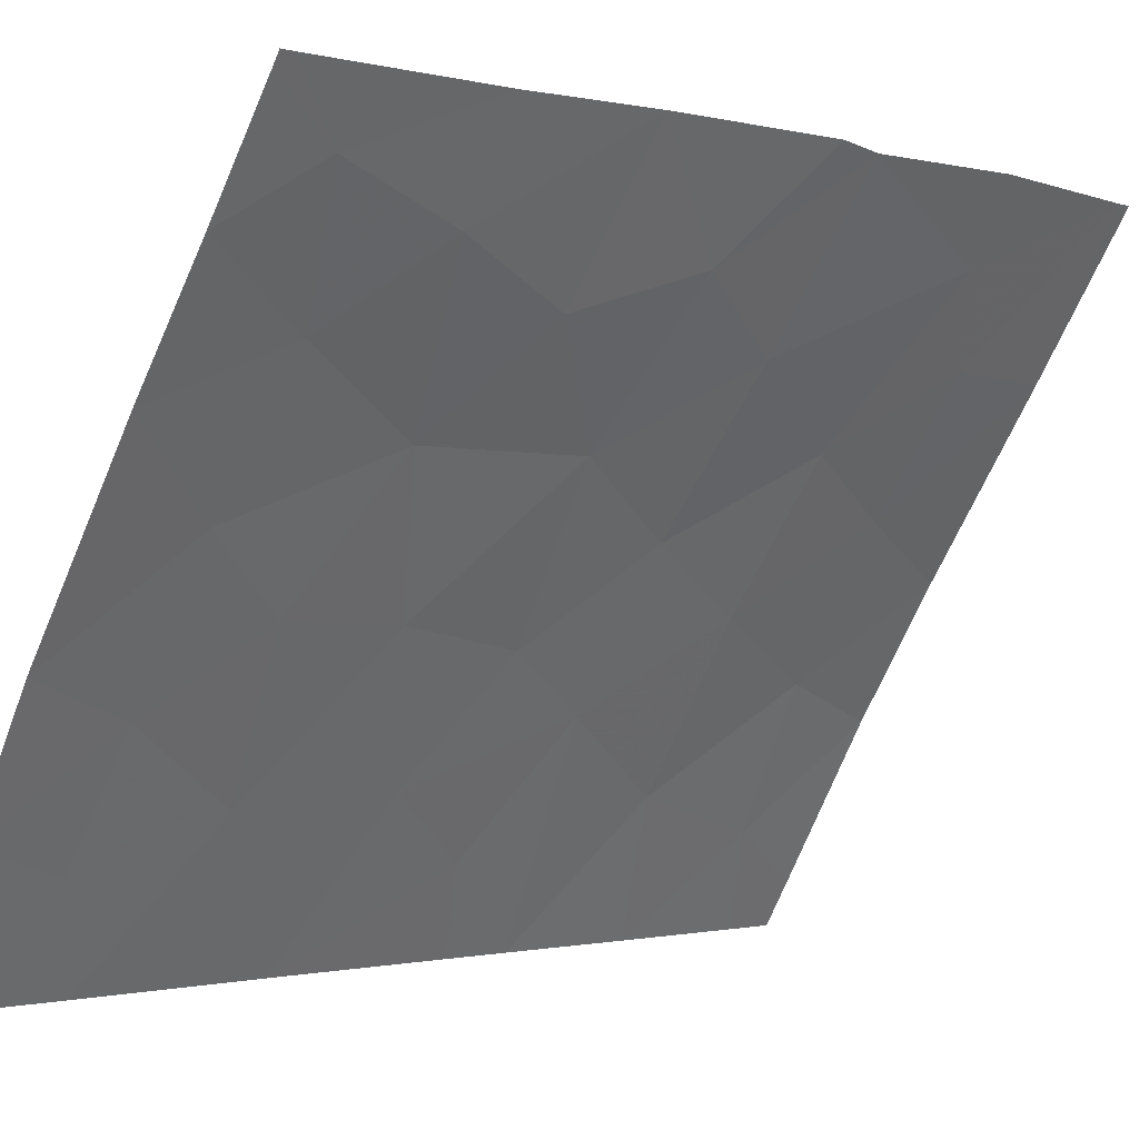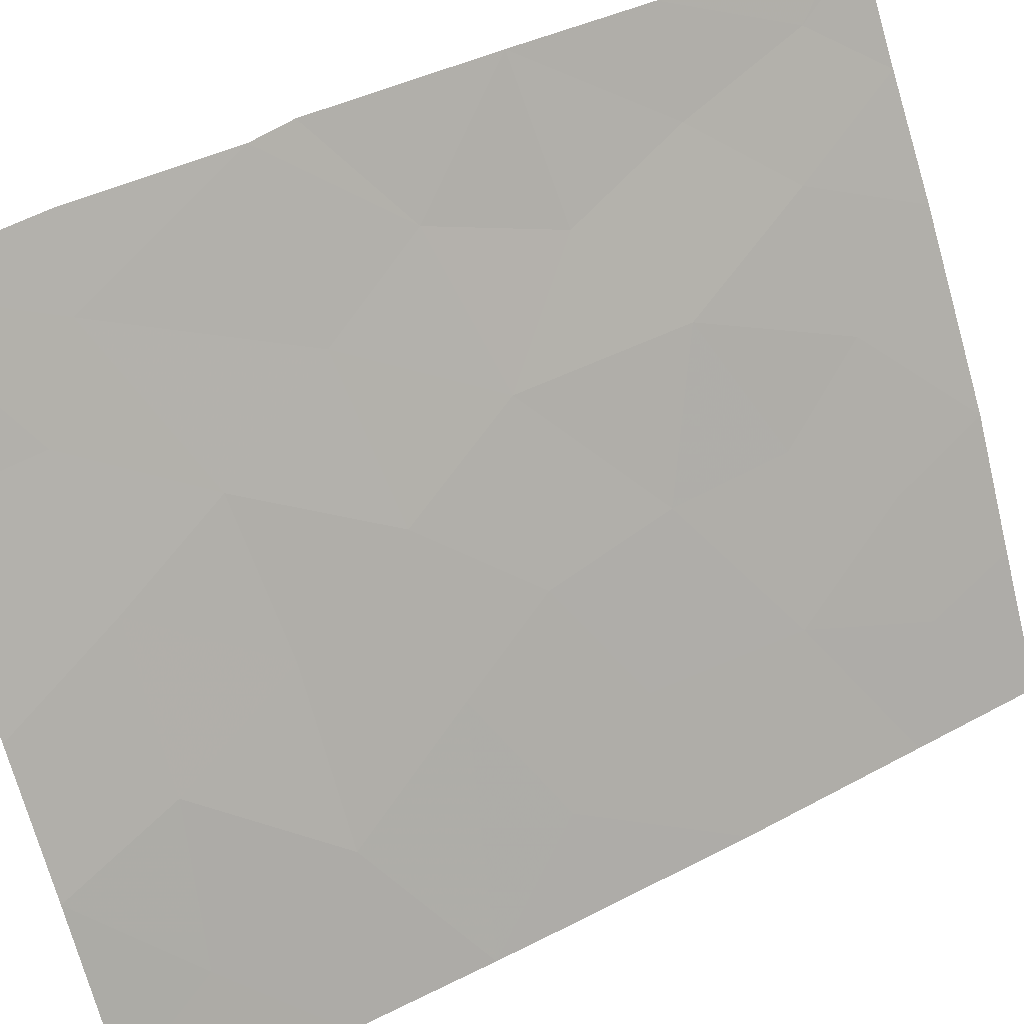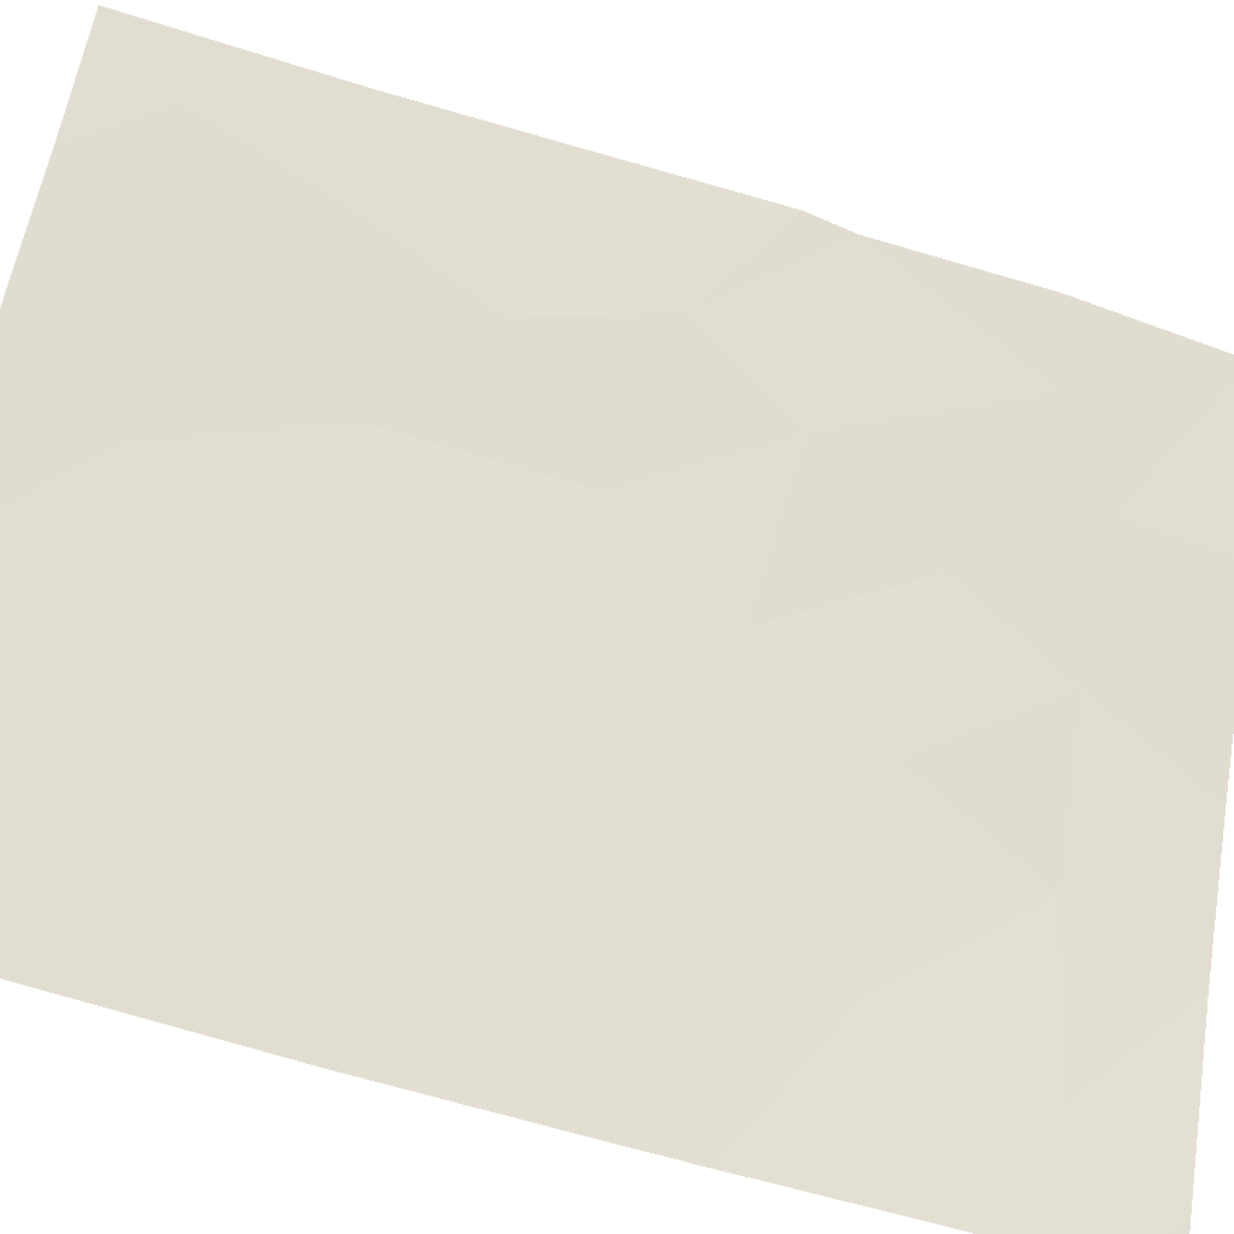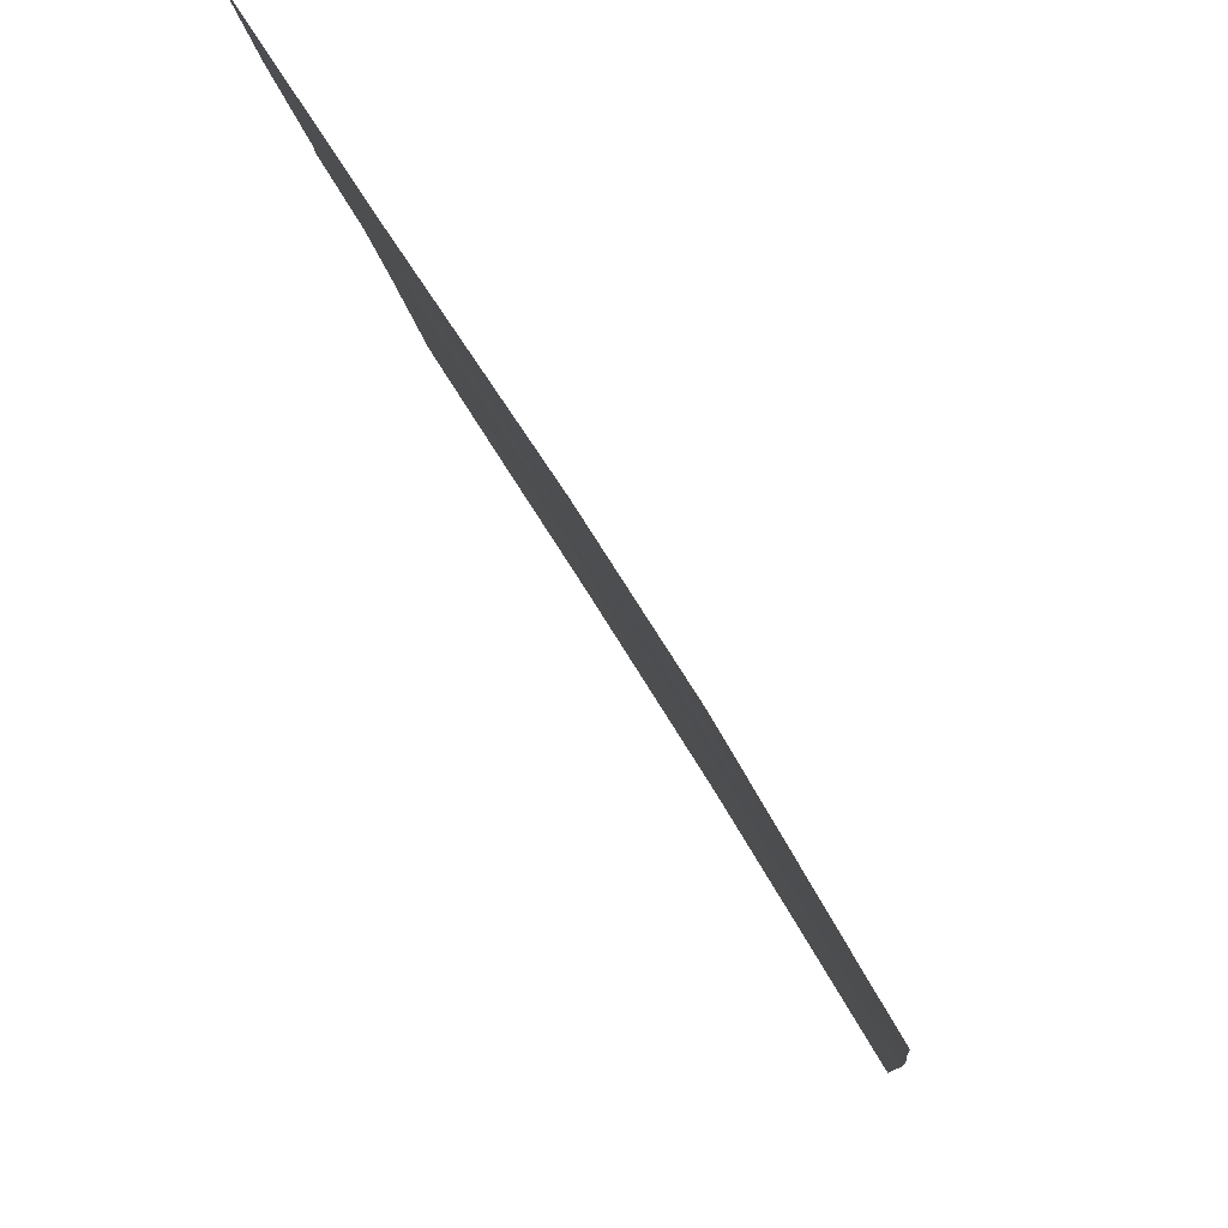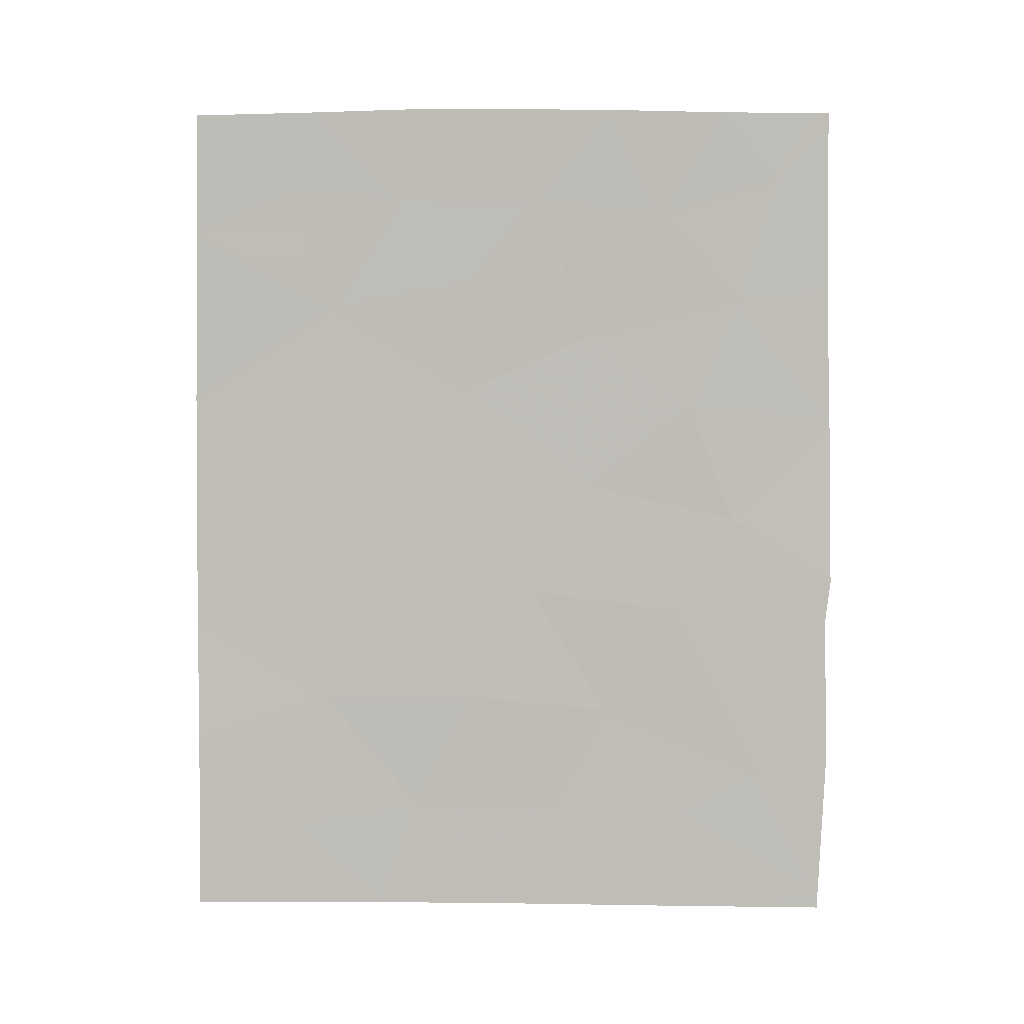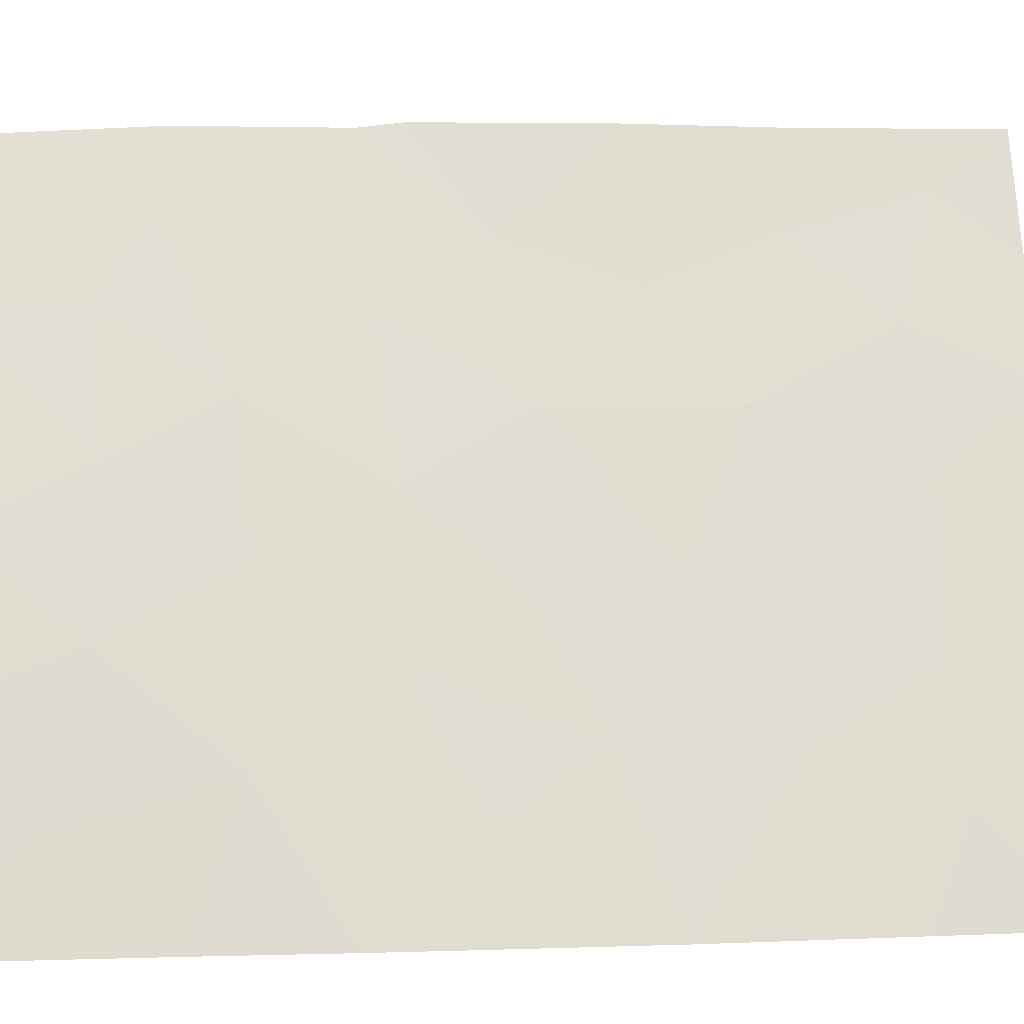
<metadata>
{"format":"obj","ext":"obj","renderer":"f3d","projection":"perspective","resolution":1024,"background":"white","views":[{"elev":-1.3,"azim":43.9,"up":"+Y"},{"elev":46.5,"azim":-120.0,"up":"+Y"},{"elev":-58.1,"azim":71.9,"up":"+Y"},{"elev":-8.7,"azim":-175.2,"up":"+Y"},{"elev":3.6,"azim":59.5,"up":"+Z"},{"elev":11.7,"azim":-93.6,"up":"+Y"}]}
</metadata>
<code>
v -68.05 35.98 -37.93
v -67.61 36.86 -50
v -68.25 35.84 -43.58
v -67.42 37.05 -42.38
v -68.16 36 -46.98
v -70.46 32.38 -46.8
v -69.88 33.29 -45.11
v -71.46 30.72 -45.65
v -71.45 30.72 -44.75
v -70.8 31.79 -44.28
v -66.32 38.75 -40.67
v -66.31 38.8 -42.56
v -70.29 32.58 -42.98
v -69.45 33.97 -43.82
v -69.25 34.3 -46.79
v -71.45 30.72 -47.47
v -71.46 30.72 -49.34
v -70.75 31.9 -48.73
v -69.05 34.71 -50
v -71.42 30.72 -42.25
v -70.05 33.14 -50
v -69.74 33.59 -48.47
v -67.58 36.84 -45.42
v -66.32 38.77 -45.59
v -69.44 33.77 -37.9
v -69.74 33.34 -39.26
v -71.34 30.72 -39.76
v -70.59 31.93 -39.16
v -69.26 34.22 -42.11
v -68.68 35.05 -39.28
v -69.2 34.25 -40.51
v -71.15 31.26 -50
v -66.38 38.72 -49.79
v -66.42 38.67 -50
v -66.31 38.8 -47.73
v -68.24 35.84 -41.27
v -66.27 38.83 -45.01
v -66.38 38.59 -38
v -67.16 37.36 -37.98
v -66.73 38.06 -38.99
v -66.3 38.72 -38.18
v -70.35 32.27 -37.96
v -71.29 30.72 -38
v -71.47 30.72 -50
v -66.29 38.72 -38
v -66.39 38.72 -50
v -67.09 37.57 -44.04
v -68.61 35.35 -48.44
v -66.91 37.89 -47.89
v -67.04 37.61 -40.74
v -70.31 32.48 -40.87
v -68.77 35.05 -45.17
v -67.56 36.92 -48.56
v -67.67 36.64 -39.49
f 12 11 50
f 16 17 18
f 18 6 16
f 3 29 14
f 21 19 22
f 22 6 18
f 8 16 6
f 4 12 50
f 2 53 48
f 23 52 5
f 25 42 26
f 28 27 51
f 26 51 31
f 31 30 26
f 23 47 3
f 32 21 18
f 21 22 18
f 33 2 34
f 5 53 49
f 1 25 30
f 54 1 30
f 30 36 54
f 36 30 31
f 7 14 13
f 23 24 47
f 24 37 47
f 38 39 40
f 39 54 40
f 41 38 40
f 25 26 30
f 28 43 27
f 7 15 52
f 11 41 40
f 40 50 11
f 44 32 17
f 41 45 38
f 46 33 34
f 28 42 43
f 4 50 36
f 3 4 36
f 47 4 3
f 22 48 15
f 17 32 18
f 27 20 51
f 51 29 31
f 29 36 31
f 39 1 54
f 42 28 26
f 28 51 26
f 7 13 10
f 2 33 53
f 6 15 7
f 10 9 8
f 29 51 13
f 4 47 12
f 48 19 2
f 20 9 10
f 15 48 5
f 48 53 5
f 49 24 23
f 5 52 15
f 48 22 19
f 7 52 14
f 49 35 24
f 37 12 47
f 50 40 54
f 6 22 15
f 51 20 13
f 14 52 3
f 49 23 5
f 7 10 8
f 23 3 52
f 3 36 29
f 7 8 6
f 50 54 36
f 13 14 29
f 20 10 13
f 35 49 33
f 49 53 33

</code>
